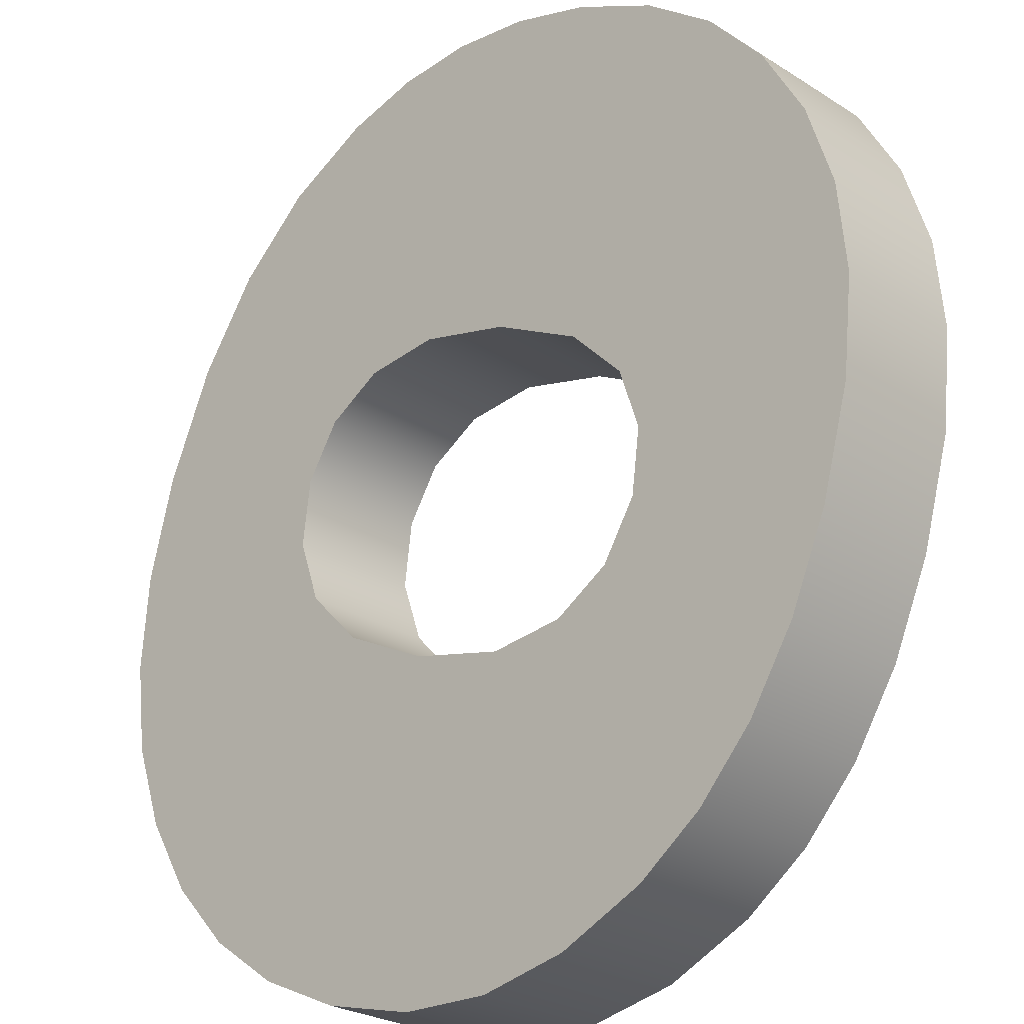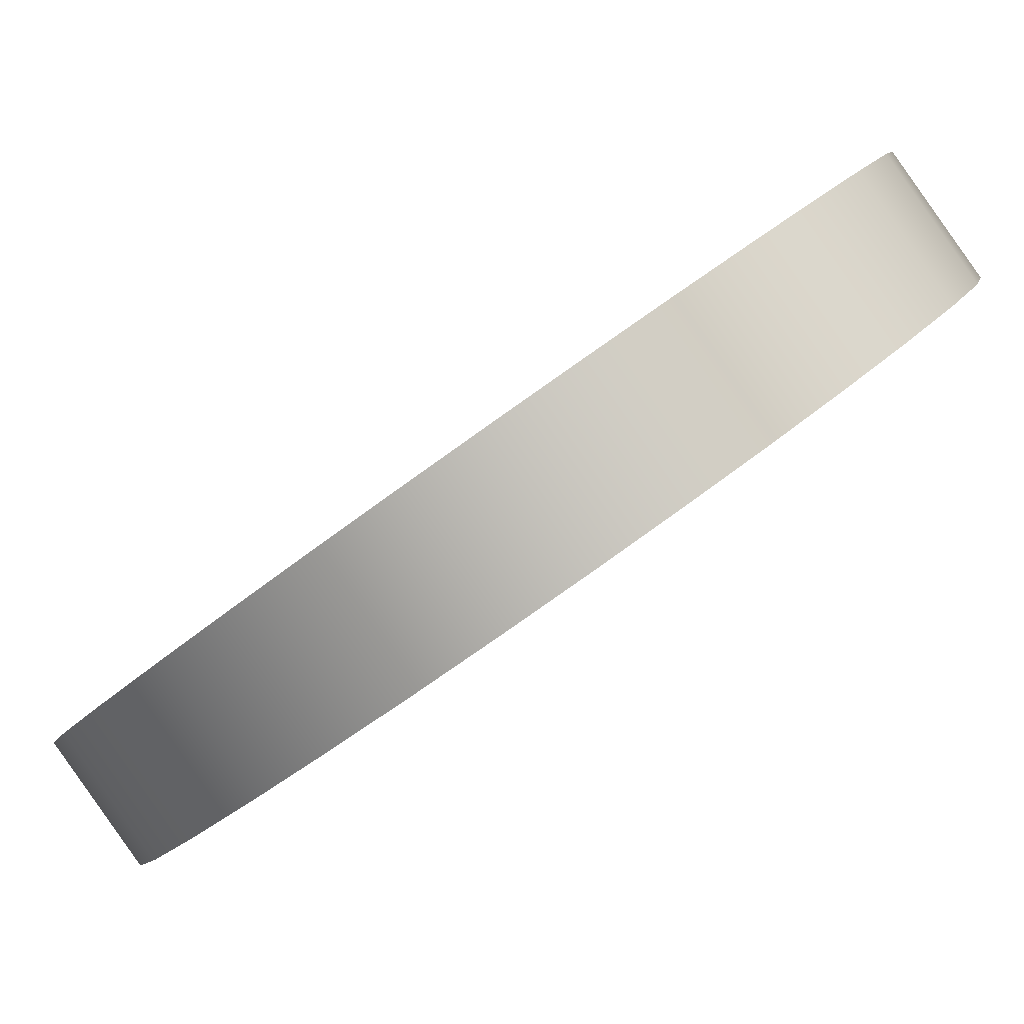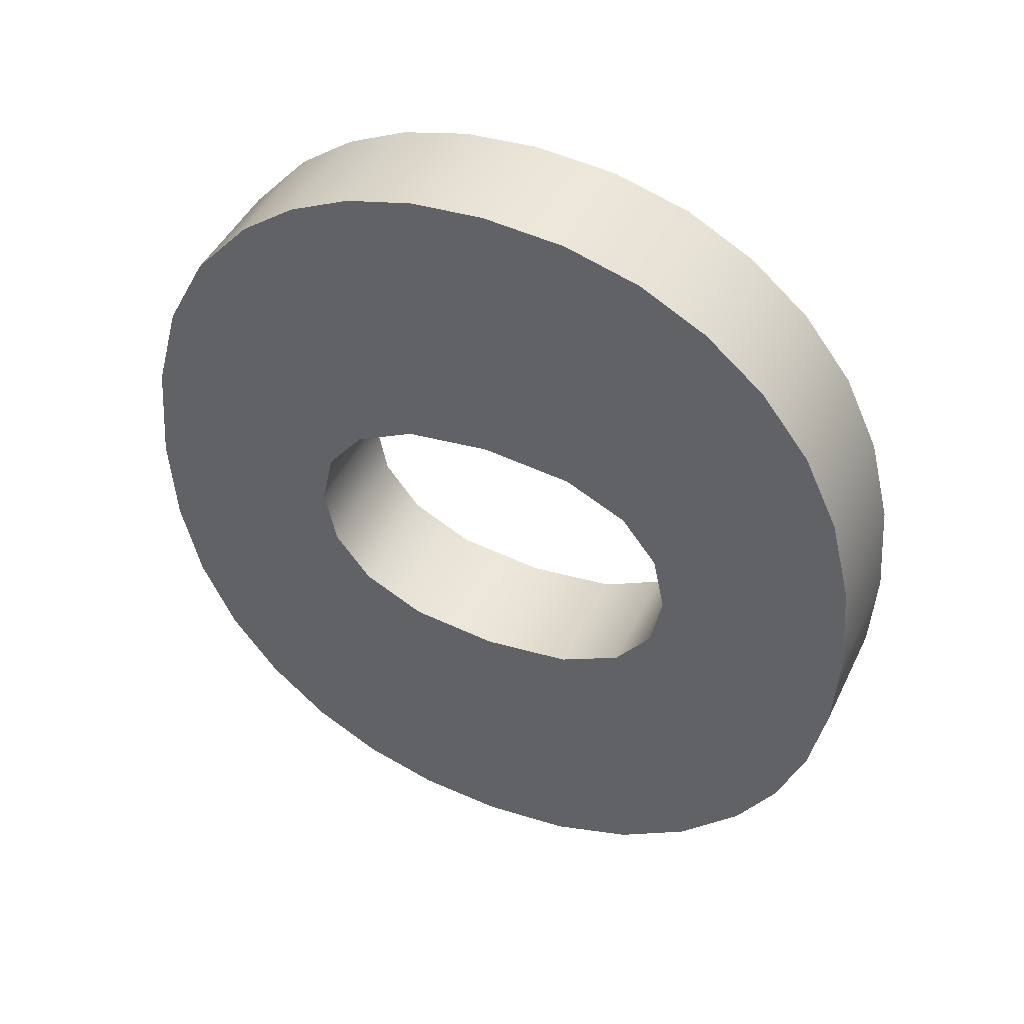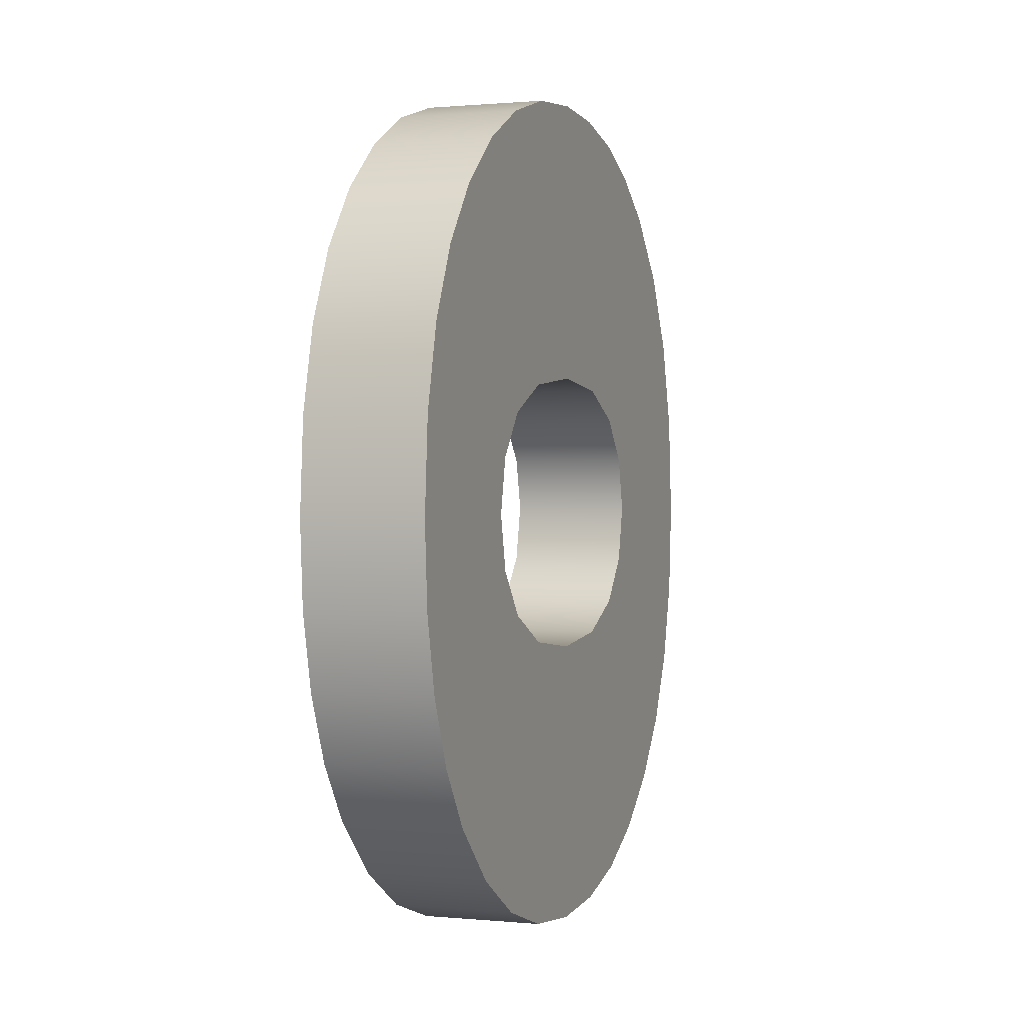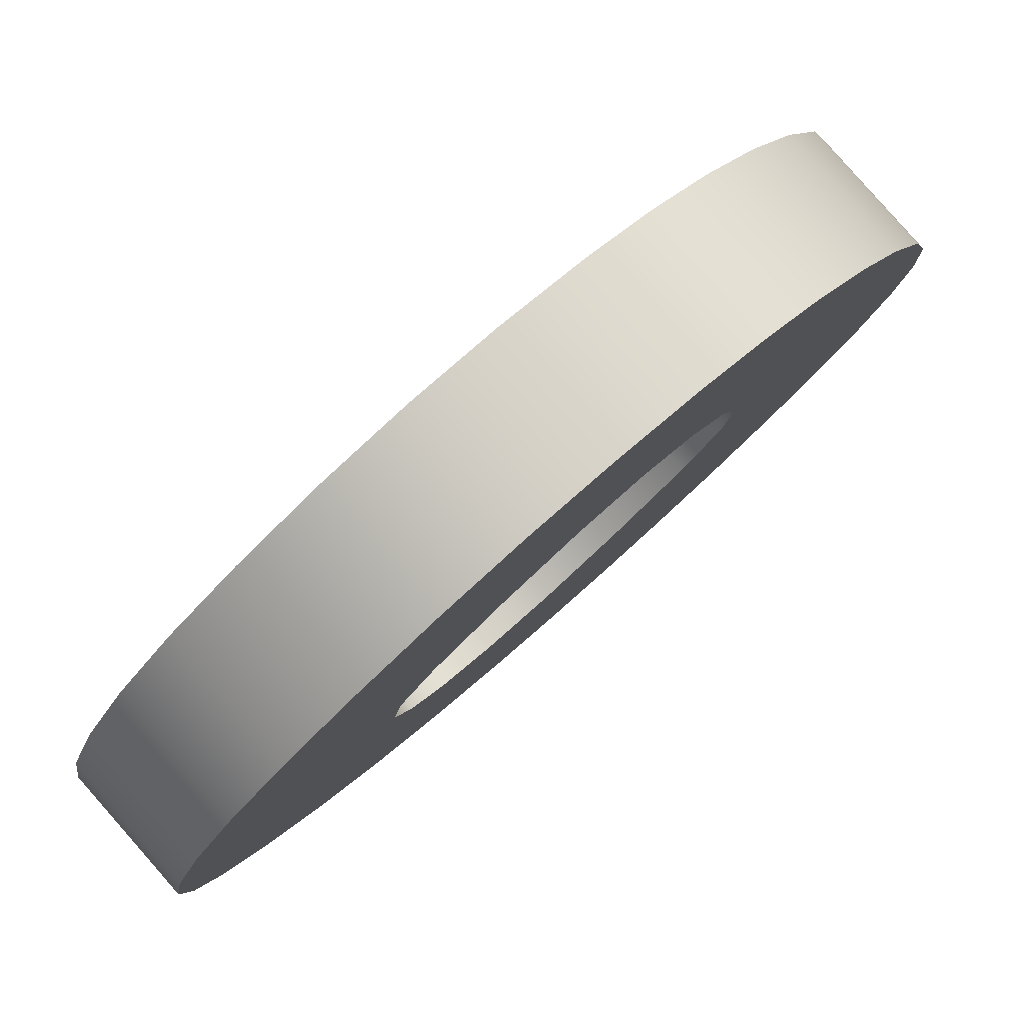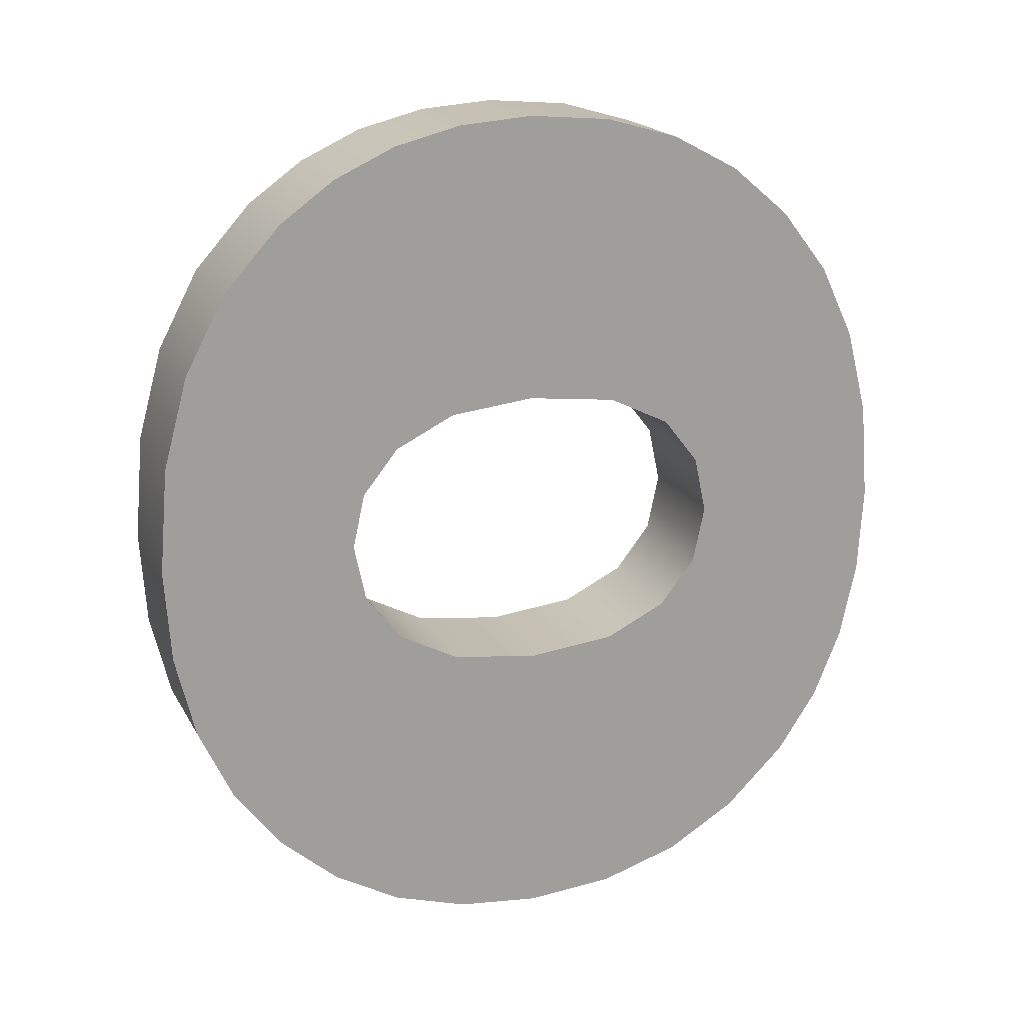
<metadata>
{"format":"obj","ext":"obj","renderer":"f3d","projection":"perspective","resolution":1024,"background":"white","views":[{"elev":79.0,"azim":13.8,"up":"+Z"},{"elev":-29.6,"azim":-35.6,"up":"+Z"},{"elev":44.0,"azim":-20.8,"up":"+Y"},{"elev":0.7,"azim":65.4,"up":"+Y"},{"elev":12.3,"azim":21.0,"up":"+Z"},{"elev":17.9,"azim":-65.0,"up":"+Y"}]}
</metadata>
<code>
o mesh4/mesh4-geometry#mesh4-geometry
v -0.2996 0.2313 0.3361
v -0.2977 0.2313 0.338
v -0.2987 0.2312 0.337
v -0.3004 0.2316 0.3353
v -0.2991 0.2313 0.3394
v -0.301 0.2313 0.3375
v -0.3018 0.2316 0.3366
v -0.2968 0.2317 0.3389
v -0.3 0.2312 0.3384
v -0.3025 0.2322 0.3359
v -0.3011 0.2322 0.3345
v -0.2982 0.2317 0.3402
v -0.296 0.2324 0.3396
v -0.2974 0.2324 0.341
v -0.3032 0.233 0.3352
v -0.3018 0.233 0.3339
v -0.2953 0.2333 0.3403
v -0.2967 0.2333 0.3417
v -0.3037 0.234 0.3347
v -0.3023 0.234 0.3333
v -0.2949 0.2343 0.3408
v -0.2963 0.2343 0.3422
v -0.3027 0.2351 0.3329
v -0.3041 0.2351 0.3343
v -0.2946 0.2354 0.3411
v -0.296 0.2354 0.3425
v -0.303 0.2364 0.3327
v -0.2987 0.2357 0.337
v -0.3043 0.2364 0.3341
v -0.2996 0.2359 0.336
v -0.3 0.2357 0.3384
v -0.2977 0.2359 0.338
v -0.2944 0.2366 0.3413
v -0.301 0.2359 0.3374
v -0.303 0.2379 0.3326
v -0.3003 0.2363 0.3354
v -0.2991 0.2359 0.3394
v -0.2958 0.2366 0.3427
v -0.3017 0.2363 0.3367
v -0.3044 0.2379 0.334
v -0.3007 0.2371 0.335
v -0.297 0.2363 0.3386
v -0.2957 0.2379 0.3427
v -0.3021 0.2371 0.3363
v -0.3043 0.2396 0.3341
v -0.3008 0.238 0.3348
v -0.2984 0.2363 0.34
v -0.2966 0.2371 0.339
v -0.2943 0.2379 0.3413
v -0.298 0.2371 0.3404
v -0.3022 0.238 0.3362
v -0.3029 0.2396 0.3327
v -0.2958 0.2394 0.3426
v -0.2979 0.2379 0.3406
v -0.3027 0.241 0.333
v -0.3021 0.2388 0.3363
v -0.3007 0.2388 0.335
v -0.2965 0.2379 0.3392
v -0.2944 0.2394 0.3413
v -0.3041 0.241 0.3344
v -0.2996 0.24 0.336
v -0.3017 0.2395 0.3367
v -0.3003 0.2395 0.3354
v -0.296 0.2408 0.3424
v -0.298 0.2388 0.3404
v -0.301 0.24 0.3374
v -0.3022 0.2423 0.3334
v -0.2987 0.2402 0.337
v -0.2966 0.2388 0.3391
v -0.2946 0.2408 0.341
v -0.2984 0.2396 0.34
v -0.3001 0.2402 0.3383
v -0.3036 0.2423 0.3348
v -0.295 0.2419 0.3407
v -0.297 0.2396 0.3387
v -0.2964 0.2419 0.342
v -0.2991 0.24 0.3394
v -0.3016 0.2433 0.3341
v -0.2956 0.2429 0.3401
v -0.2977 0.24 0.338
v -0.2969 0.2429 0.3415
v -0.303 0.2433 0.3355
v -0.3024 0.2439 0.3361
v -0.2962 0.2437 0.3395
v -0.2976 0.2437 0.3408
v -0.301 0.2439 0.3347
v -0.3017 0.2444 0.3368
v -0.2983 0.2443 0.3401
v -0.297 0.2443 0.3387
v -0.3003 0.2444 0.3354
v -0.3009 0.2446 0.3375
v -0.2992 0.2446 0.3393
v -0.2978 0.2446 0.3379
v -0.2995 0.2446 0.3361
v -0.3001 0.2447 0.3383
v -0.2987 0.2447 0.337
f 1 2 3
f 2 1 4
f 5 3 2
f 3 6 1
f 1 7 4
f 2 4 8
f 3 5 9
f 8 5 2
f 6 3 9
f 7 1 6
f 10 4 7
f 8 4 11
f 5 6 9
f 5 8 12
f 6 5 7
f 4 10 11
f 7 12 10
f 8 11 13
f 8 14 12
f 7 5 12
f 15 11 10
f 10 12 14
f 13 11 16
f 14 8 13
f 11 15 16
f 10 14 15
f 13 16 17
f 13 18 14
f 19 16 15
f 15 14 18
f 17 16 20
f 18 13 17
f 16 19 20
f 15 18 19
f 17 20 21
f 17 22 18
f 19 23 20
f 19 18 22
f 21 20 23
f 22 17 21
f 23 19 24
f 19 22 24
f 21 23 25
f 21 26 22
f 24 27 23
f 24 22 26
f 25 23 28
f 26 21 25
f 27 24 29
f 30 23 27
f 24 26 31
f 28 23 30
f 32 25 28
f 33 26 25
f 24 34 29
f 29 35 27
f 30 27 36
f 26 37 31
f 24 31 34
f 30 31 28
f 25 32 33
f 28 37 32
f 26 33 38
f 29 34 39
f 35 29 40
f 41 27 35
f 36 27 41
f 36 34 30
f 37 26 38
f 37 28 31
f 31 30 34
f 33 32 42
f 37 42 32
f 33 43 38
f 34 36 39
f 29 39 44
f 29 44 40
f 45 35 40
f 41 35 46
f 44 36 41
f 37 38 47
f 33 42 48
f 42 37 47
f 43 33 49
f 50 38 43
f 36 44 39
f 40 44 51
f 35 45 52
f 40 51 45
f 46 35 52
f 51 41 46
f 41 51 44
f 47 38 50
f 47 48 42
f 33 48 49
f 49 53 43
f 50 43 54
f 45 55 52
f 45 51 56
f 46 52 57
f 57 51 46
f 48 47 50
f 49 48 58
f 53 49 59
f 54 43 53
f 58 50 54
f 55 45 60
f 61 52 55
f 51 57 56
f 45 56 62
f 57 52 63
f 50 58 48
f 49 58 59
f 59 64 53
f 54 53 65
f 65 58 54
f 45 66 60
f 60 67 55
f 63 52 61
f 61 55 68
f 57 62 56
f 45 62 66
f 62 57 63
f 59 58 69
f 64 59 70
f 71 53 64
f 65 53 71
f 58 65 69
f 60 66 72
f 67 60 73
f 74 55 67
f 66 63 61
f 68 55 70
f 68 66 61
f 63 66 62
f 59 69 75
f 59 75 70
f 70 76 64
f 71 64 77
f 75 65 71
f 65 75 69
f 66 68 72
f 60 72 64
f 60 76 73
f 73 78 67
f 70 55 74
f 74 67 79
f 70 80 68
f 70 75 80
f 76 70 74
f 60 64 76
f 77 64 72
f 80 71 77
f 71 80 75
f 80 72 68
f 73 76 81
f 78 73 82
f 79 67 78
f 81 74 79
f 74 81 76
f 72 80 77
f 73 81 82
f 83 78 82
f 79 78 84
f 84 81 79
f 82 81 85
f 78 83 86
f 82 85 83
f 84 78 86
f 81 84 85
f 87 86 83
f 83 85 88
f 84 86 89
f 89 85 84
f 86 87 90
f 83 88 87
f 85 89 88
f 89 86 90
f 91 90 87
f 87 88 92
f 93 88 89
f 89 90 93
f 90 91 94
f 87 92 91
f 88 93 92
f 93 90 94
f 95 94 91
f 91 92 95
f 96 92 93
f 93 94 96
f 94 95 96
f 92 96 95
f 3 2 1
f 4 1 2
f 2 3 5
f 1 6 3
f 4 7 1
f 8 4 2
f 9 5 3
f 2 5 8
f 9 3 6
f 6 1 7
f 7 4 10
f 11 4 8
f 9 6 5
f 12 8 5
f 7 5 6
f 11 10 4
f 10 12 7
f 13 11 8
f 12 14 8
f 12 5 7
f 10 11 15
f 14 12 10
f 16 11 13
f 13 8 14
f 16 15 11
f 15 14 10
f 17 16 13
f 14 18 13
f 15 16 19
f 18 14 15
f 20 16 17
f 17 13 18
f 20 19 16
f 19 18 15
f 21 20 17
f 18 22 17
f 20 23 19
f 22 18 19
f 23 20 21
f 21 17 22
f 24 19 23
f 24 22 19
f 25 23 21
f 22 26 21
f 23 27 24
f 26 22 24
f 28 23 25
f 25 21 26
f 29 24 27
f 27 23 30
f 31 26 24
f 30 23 28
f 28 25 32
f 25 26 33
f 29 34 24
f 27 35 29
f 36 27 30
f 31 37 26
f 34 31 24
f 28 31 30
f 33 32 25
f 32 37 28
f 38 33 26
f 39 34 29
f 40 29 35
f 35 27 41
f 41 27 36
f 30 34 36
f 38 26 37
f 31 28 37
f 34 30 31
f 42 32 33
f 32 42 37
f 38 43 33
f 39 36 34
f 44 39 29
f 40 44 29
f 40 35 45
f 46 35 41
f 41 36 44
f 47 38 37
f 48 42 33
f 47 37 42
f 49 33 43
f 43 38 50
f 39 44 36
f 51 44 40
f 52 45 35
f 45 51 40
f 52 35 46
f 46 41 51
f 44 51 41
f 50 38 47
f 42 48 47
f 49 48 33
f 43 53 49
f 54 43 50
f 52 55 45
f 56 51 45
f 57 52 46
f 46 51 57
f 50 47 48
f 58 48 49
f 59 49 53
f 53 43 54
f 54 50 58
f 60 45 55
f 55 52 61
f 56 57 51
f 62 56 45
f 63 52 57
f 48 58 50
f 59 58 49
f 53 64 59
f 65 53 54
f 54 58 65
f 60 66 45
f 55 67 60
f 61 52 63
f 68 55 61
f 56 62 57
f 66 62 45
f 63 57 62
f 69 58 59
f 70 59 64
f 64 53 71
f 71 53 65
f 69 65 58
f 72 66 60
f 73 60 67
f 67 55 74
f 61 63 66
f 70 55 68
f 61 66 68
f 62 66 63
f 75 69 59
f 70 75 59
f 64 76 70
f 77 64 71
f 71 65 75
f 69 75 65
f 72 68 66
f 64 72 60
f 73 76 60
f 67 78 73
f 74 55 70
f 79 67 74
f 68 80 70
f 80 75 70
f 74 70 76
f 76 64 60
f 72 64 77
f 77 71 80
f 75 80 71
f 68 72 80
f 81 76 73
f 82 73 78
f 78 67 79
f 79 74 81
f 76 81 74
f 77 80 72
f 82 81 73
f 82 78 83
f 84 78 79
f 79 81 84
f 85 81 82
f 86 83 78
f 83 85 82
f 86 78 84
f 85 84 81
f 83 86 87
f 88 85 83
f 89 86 84
f 84 85 89
f 90 87 86
f 87 88 83
f 88 89 85
f 90 86 89
f 87 90 91
f 92 88 87
f 89 88 93
f 93 90 89
f 94 91 90
f 91 92 87
f 92 93 88
f 94 90 93
f 91 94 95
f 95 92 91
f 93 92 96
f 96 94 93
f 96 95 94
f 95 96 92

</code>
